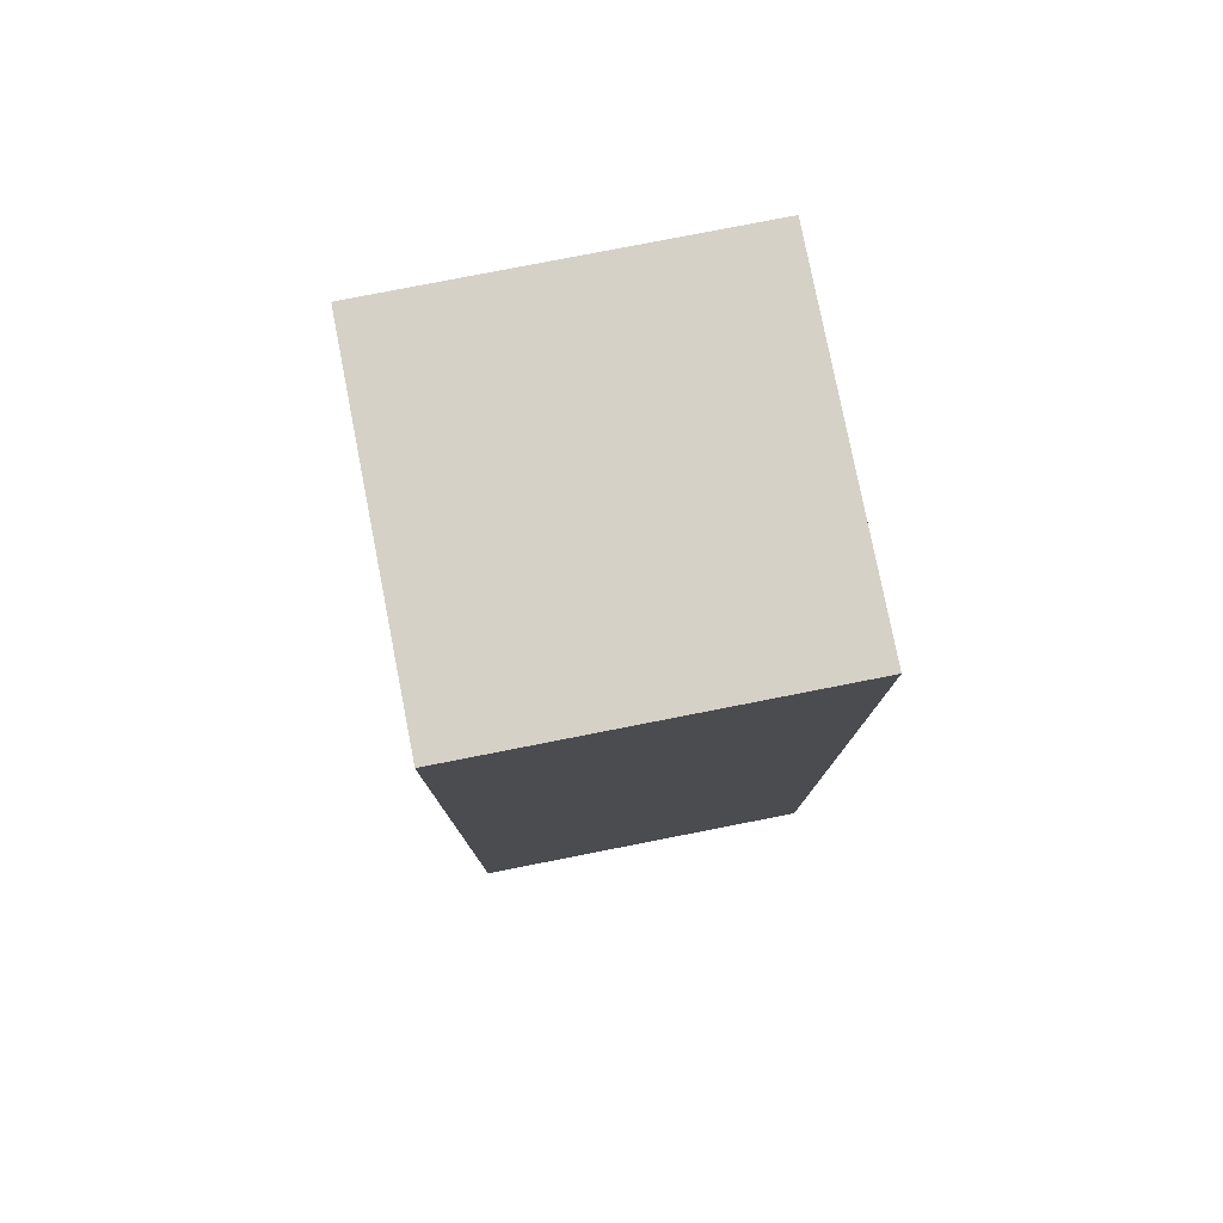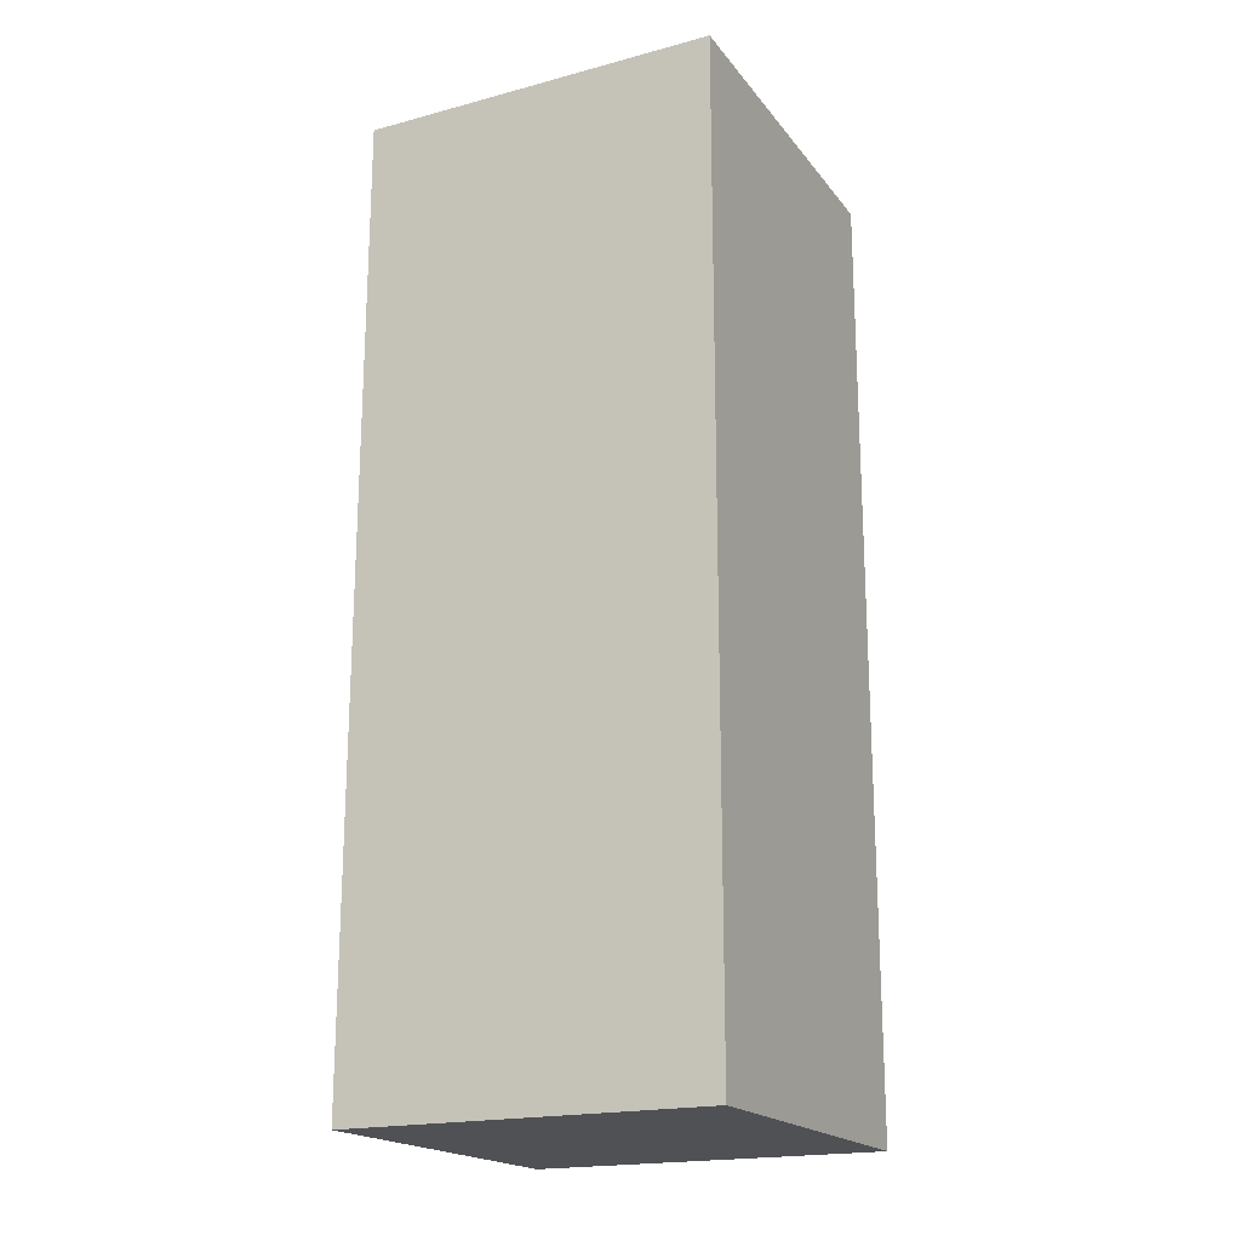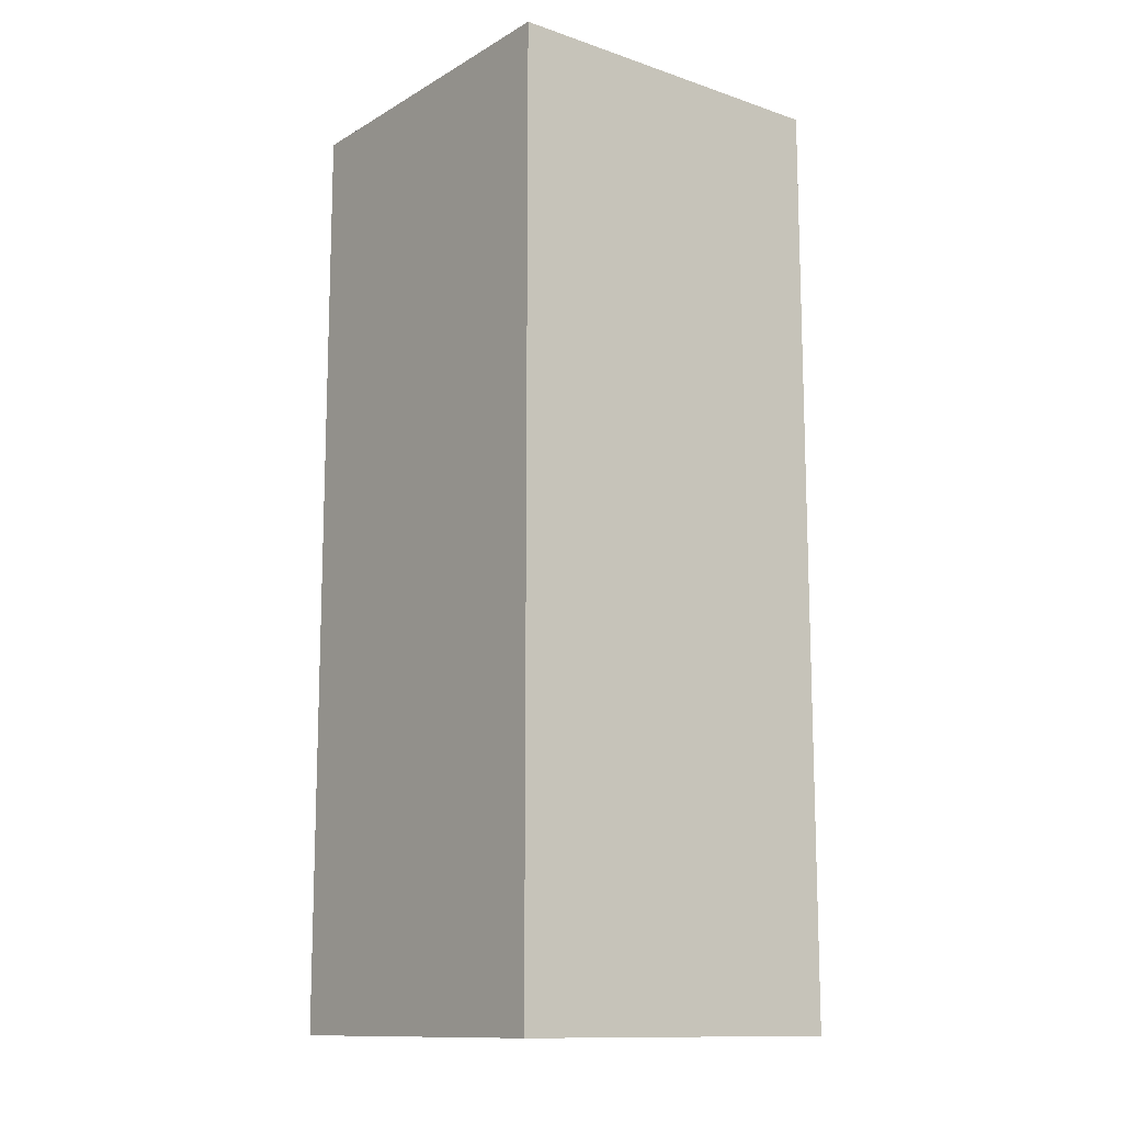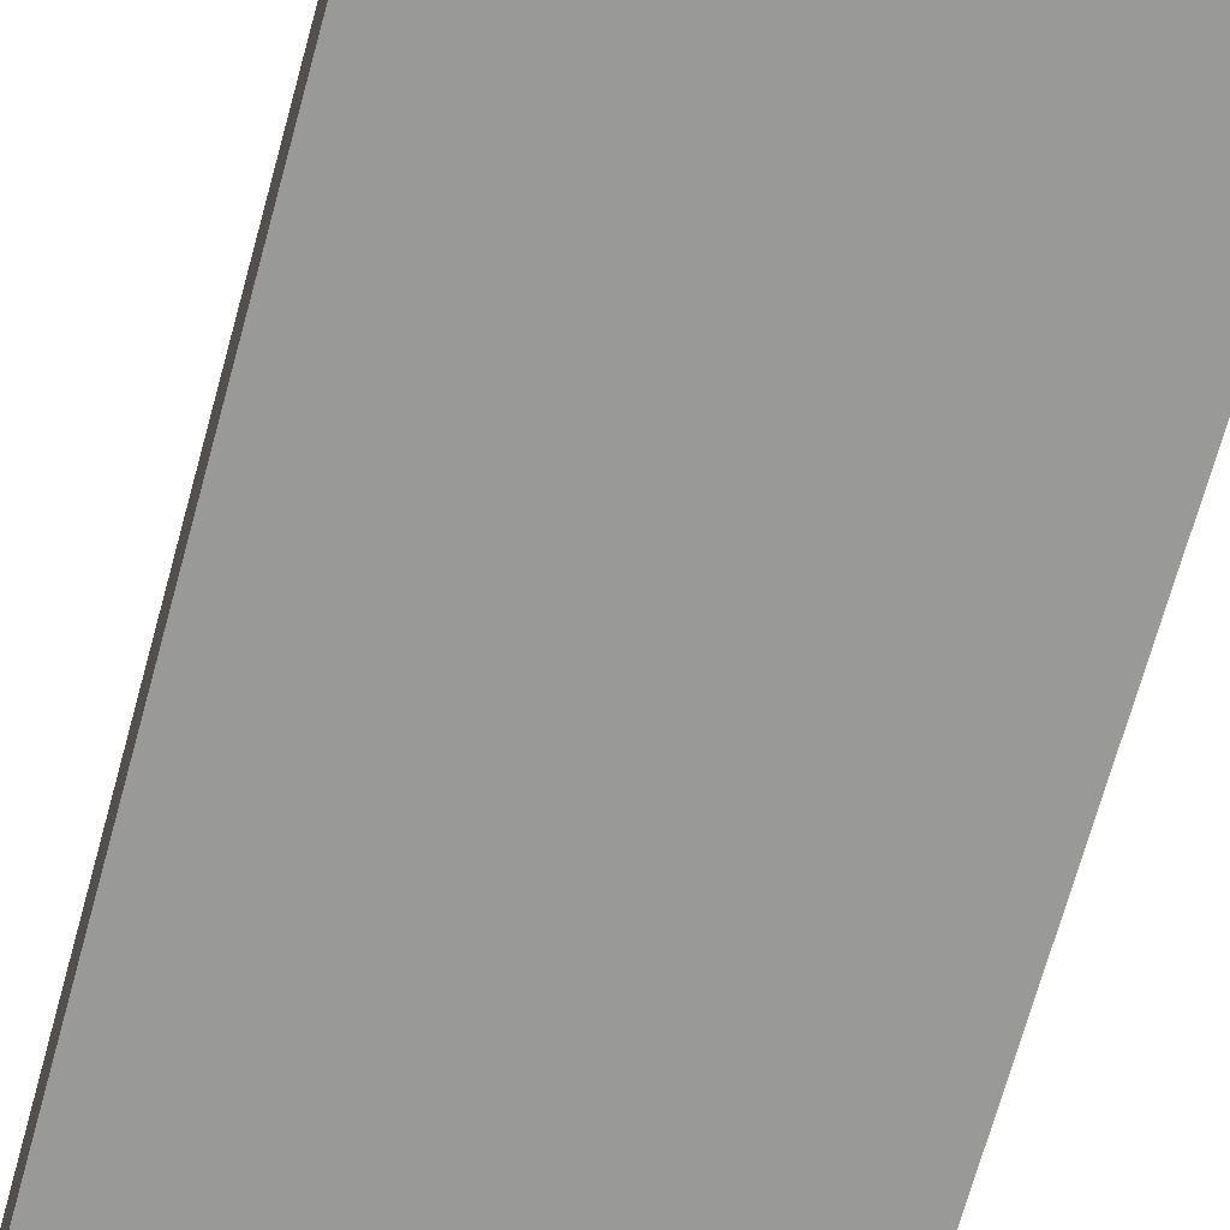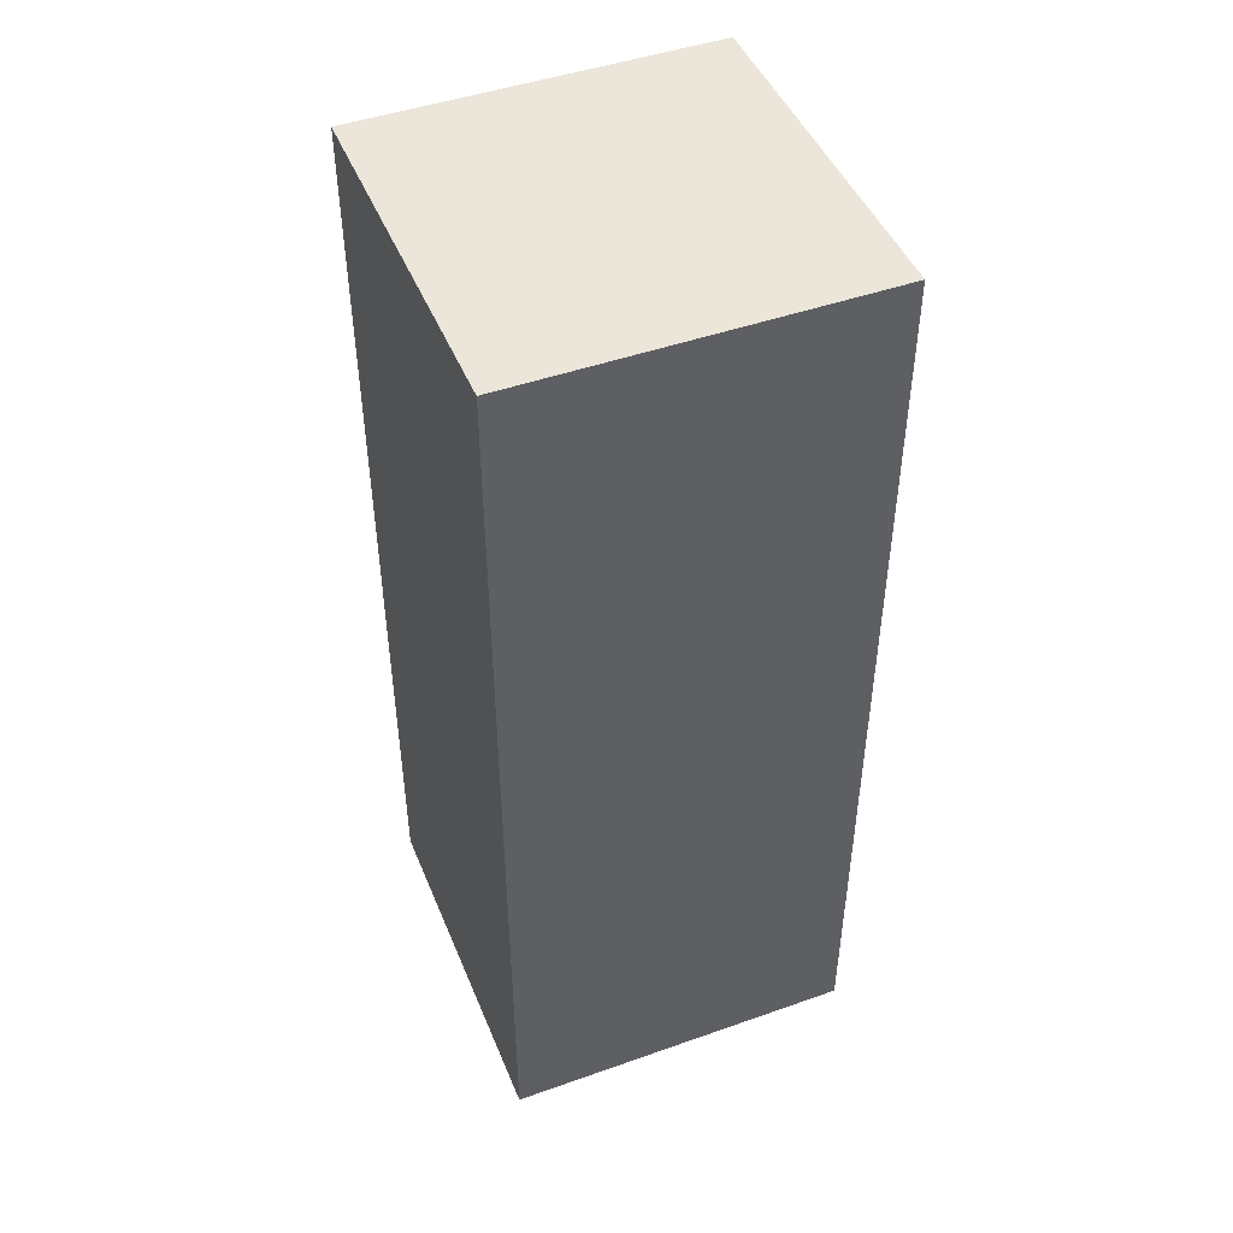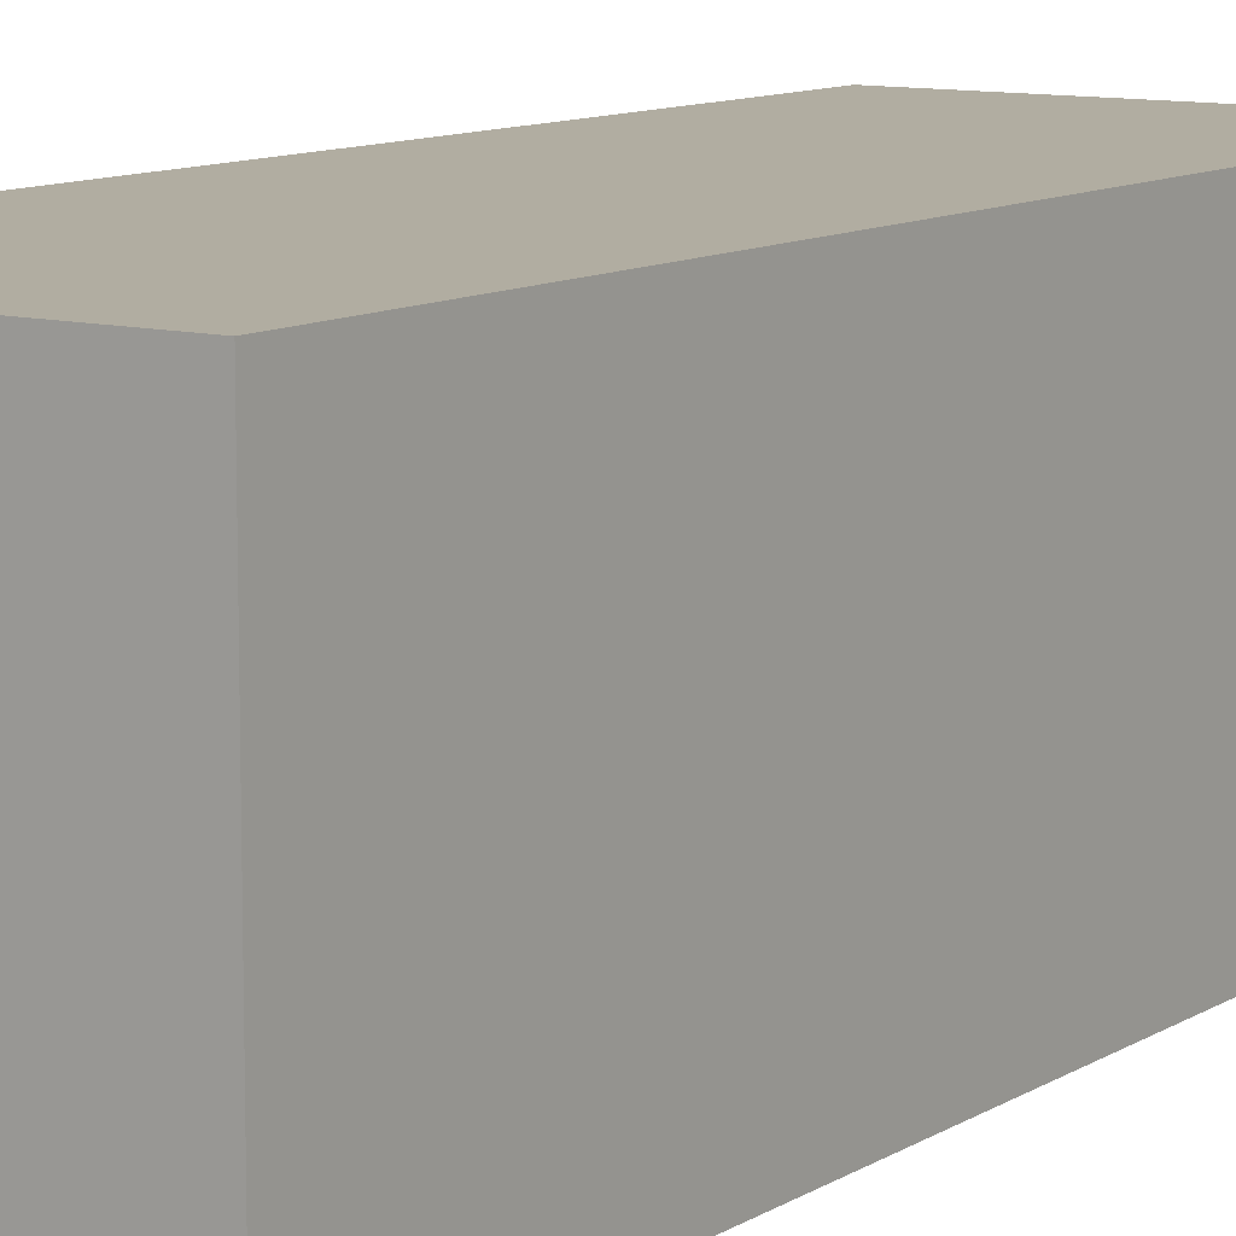
<metadata>
{"format":"obj","ext":"obj","renderer":"f3d","projection":"perspective","resolution":1024,"background":"white","views":[{"elev":78.7,"azim":-11.1,"up":"+Z"},{"elev":-19.5,"azim":26.4,"up":"+Z"},{"elev":-12.7,"azim":52.3,"up":"+Z"},{"elev":-68.8,"azim":-15.3,"up":"+Y"},{"elev":46.8,"azim":-111.8,"up":"+Z"},{"elev":10.4,"azim":-146.1,"up":"+Y"}]}
</metadata>
<code>
v -3 -3 -8
v 3 -3 -8
v 3 3 -8
v -3 3 -8
v -3 -3 8
v 3 -3 8
v 3 3 8
v -3 3 8
f 2 4 1
f 5 7 6
f 3 6 7
f 1 8 5
f 4 7 8
f 5 2 1
f 2 3 4
f 5 8 7
f 3 2 6
f 1 4 8
f 4 3 7
f 5 6 2

</code>
